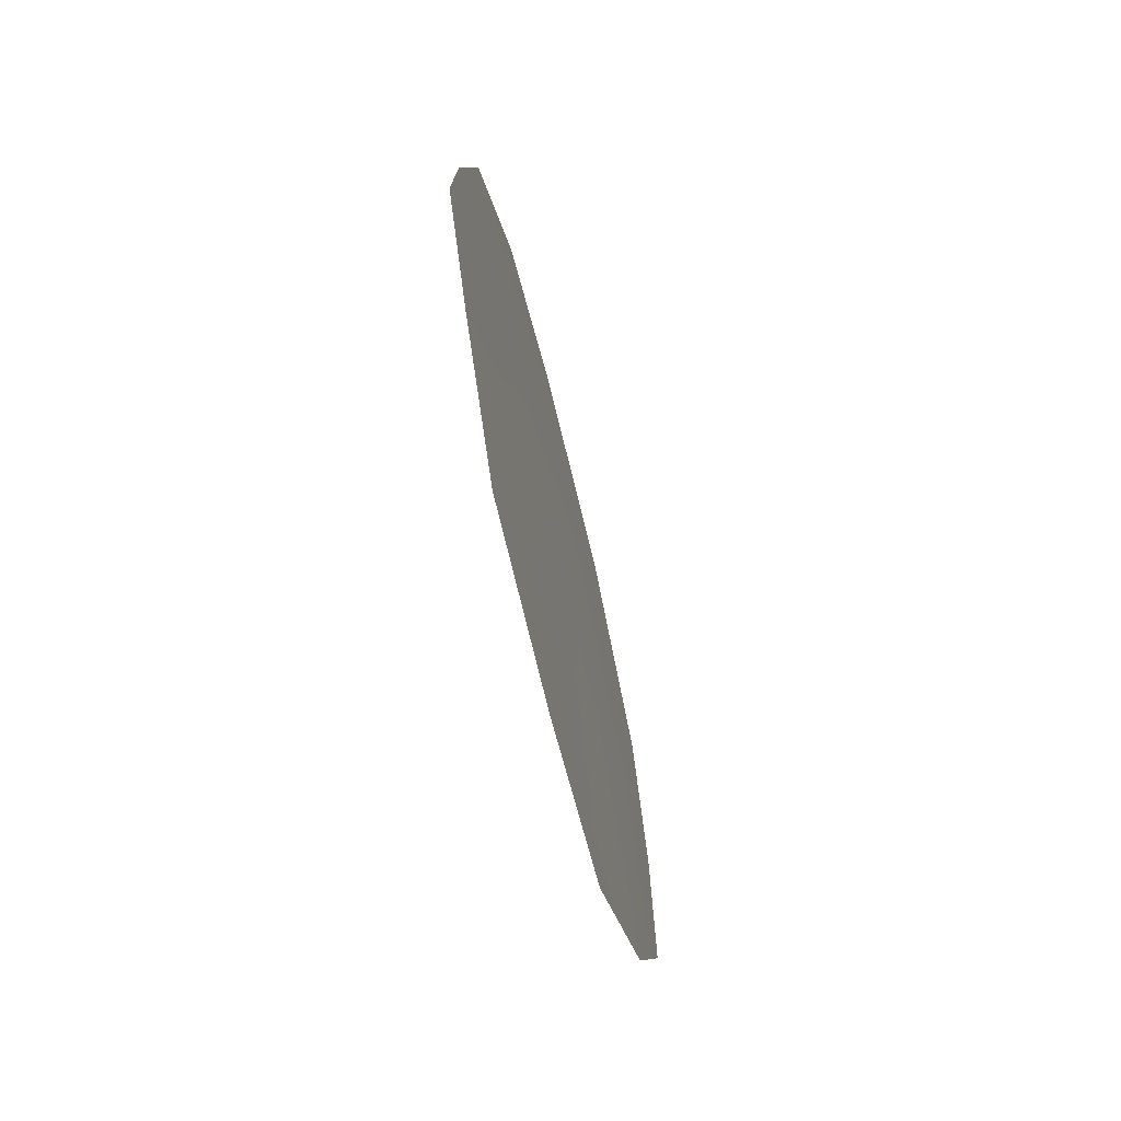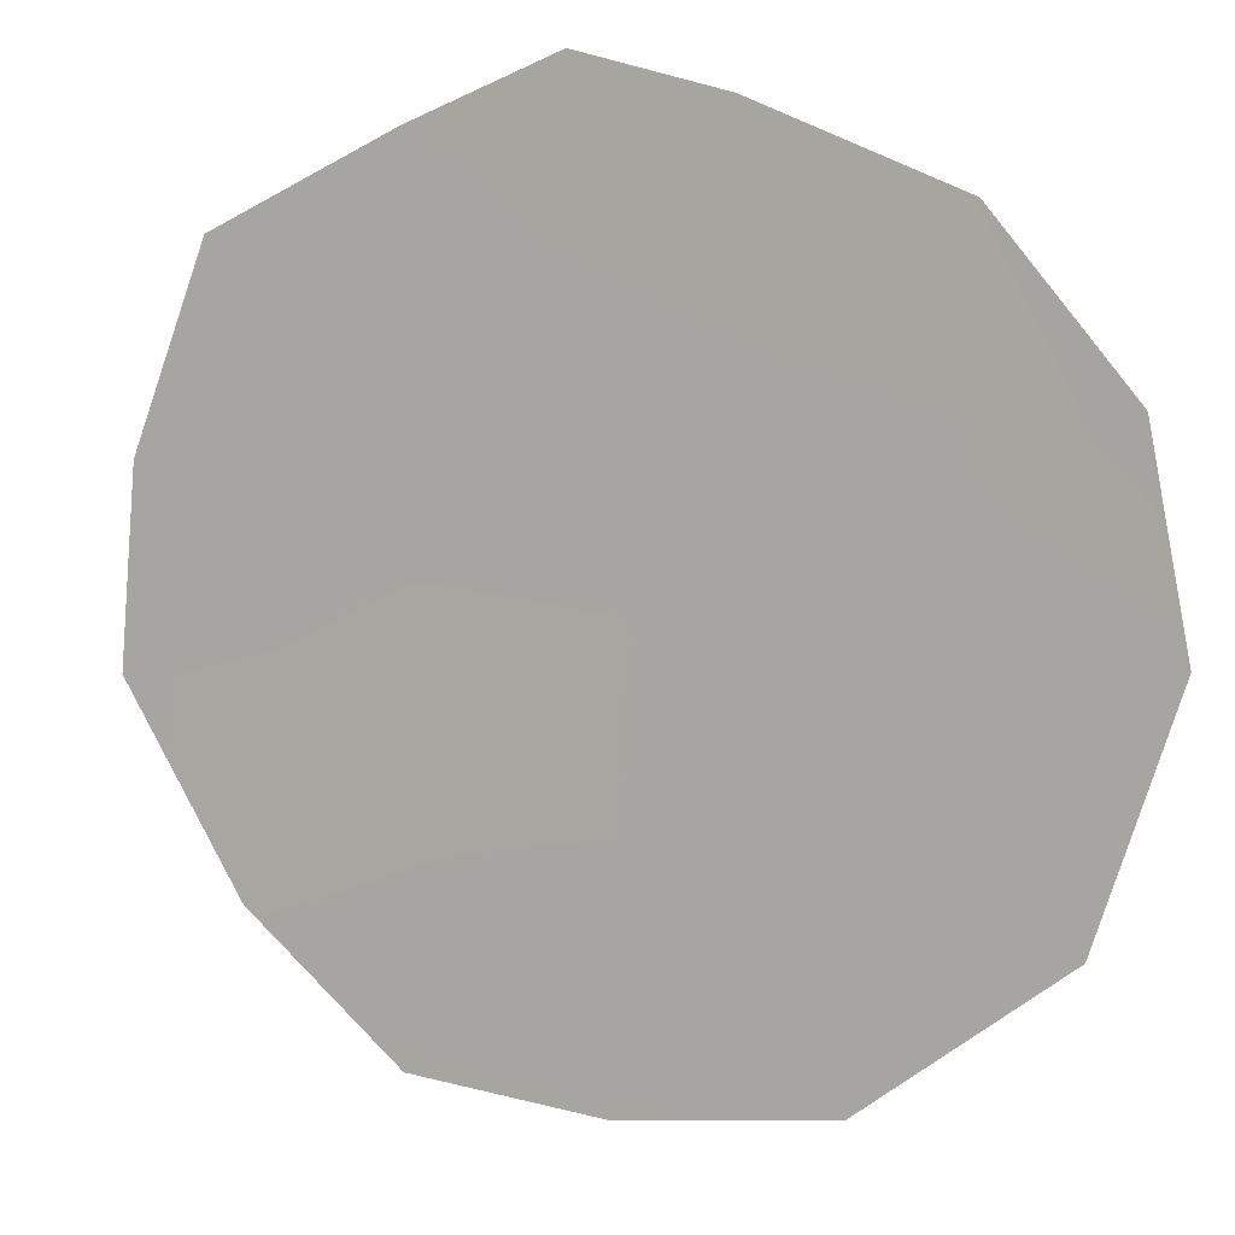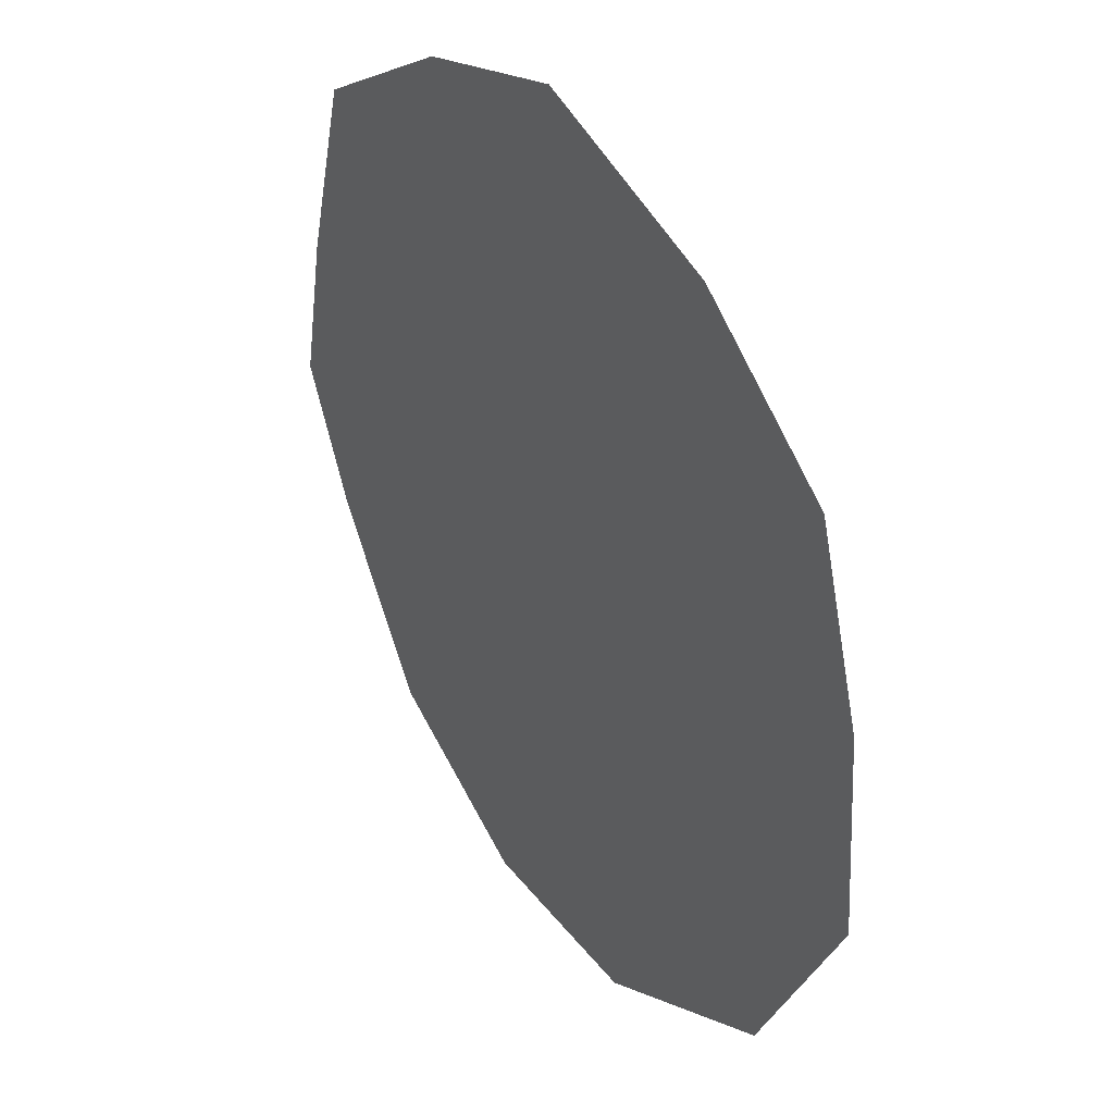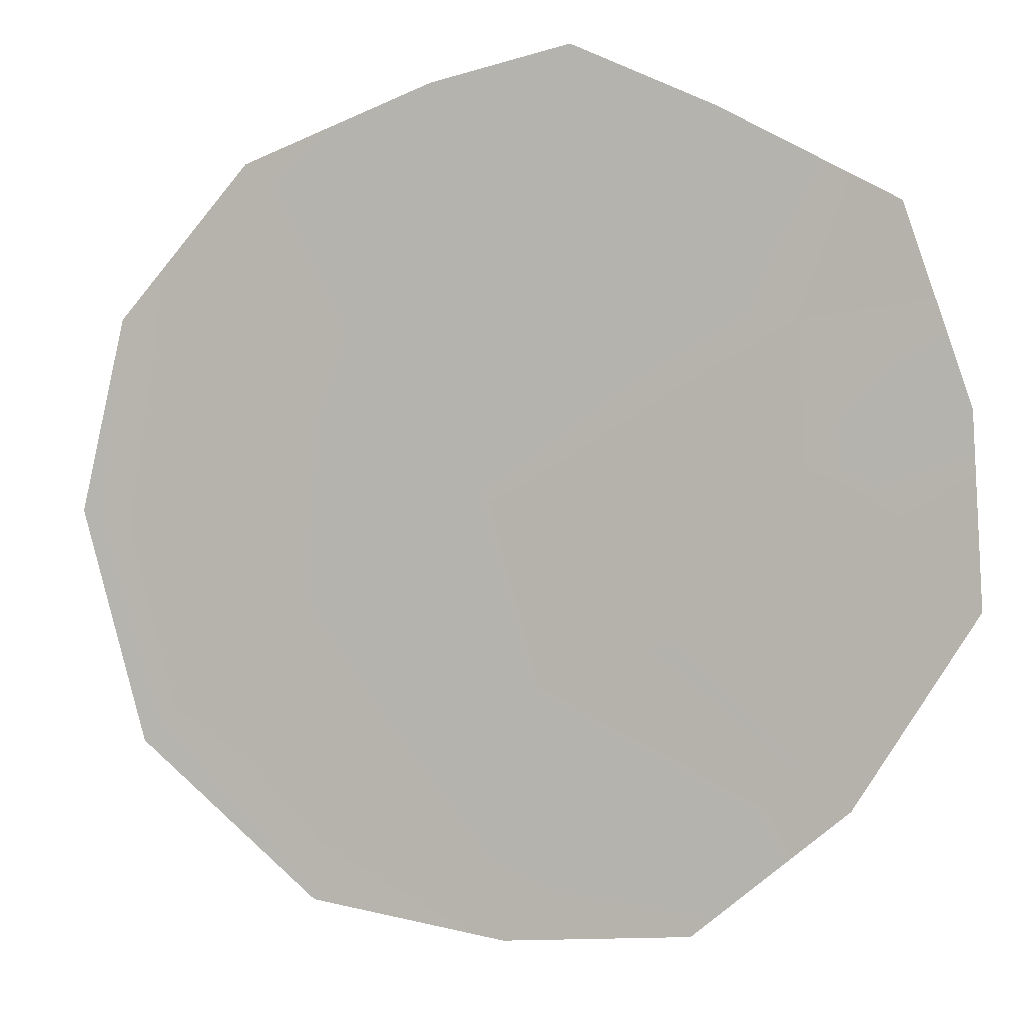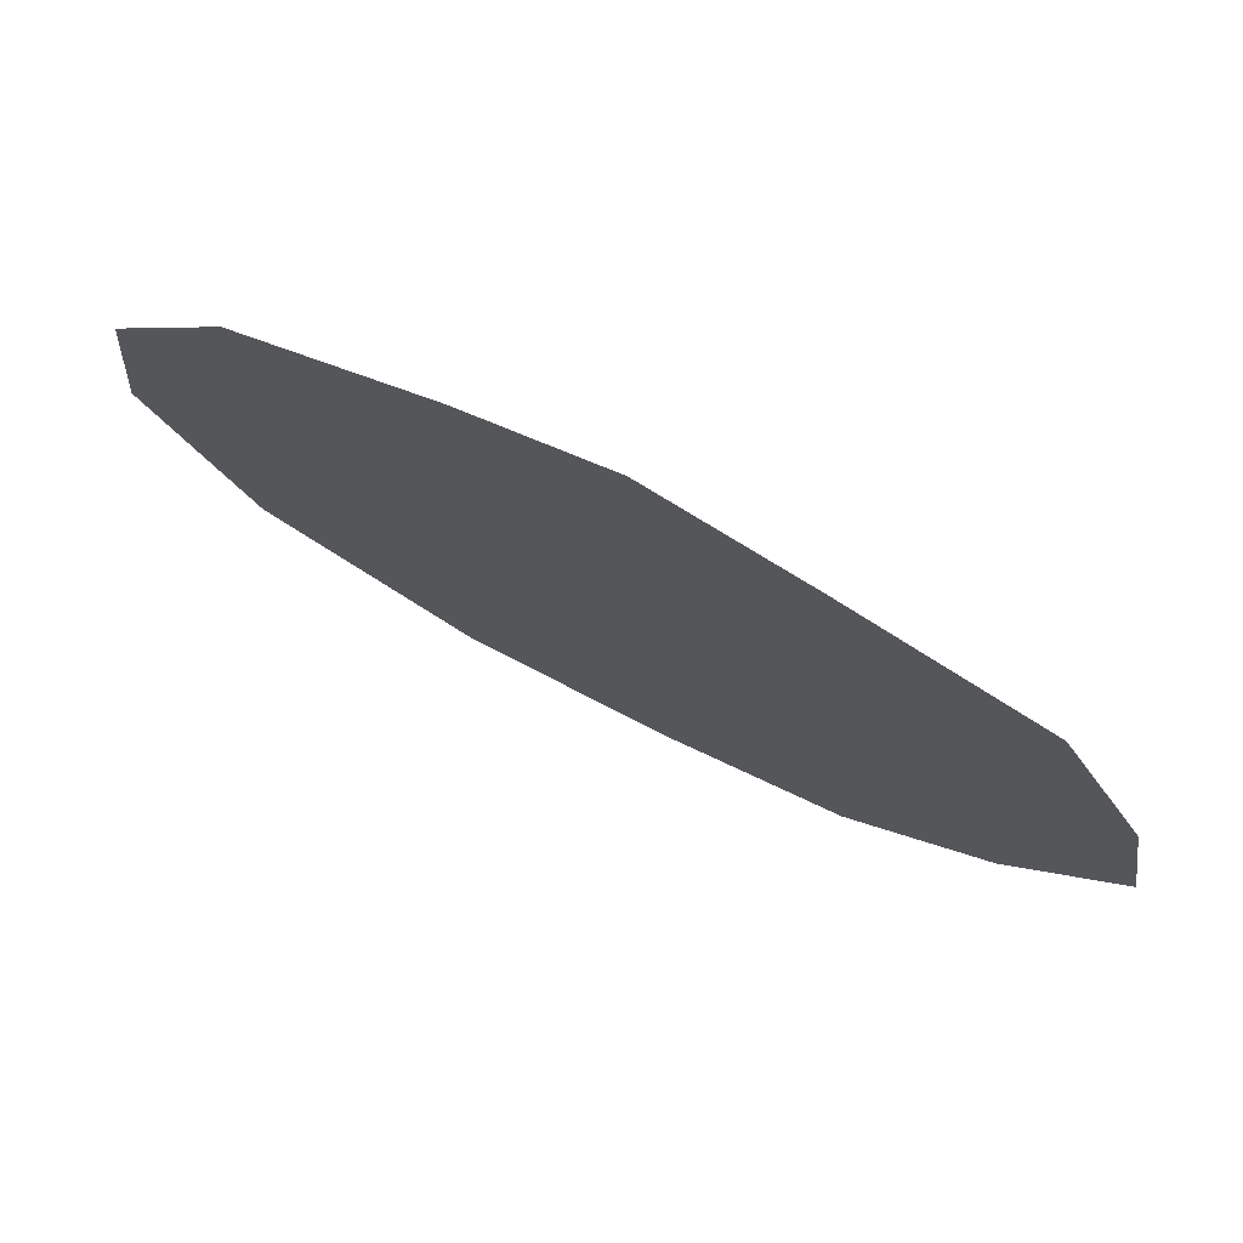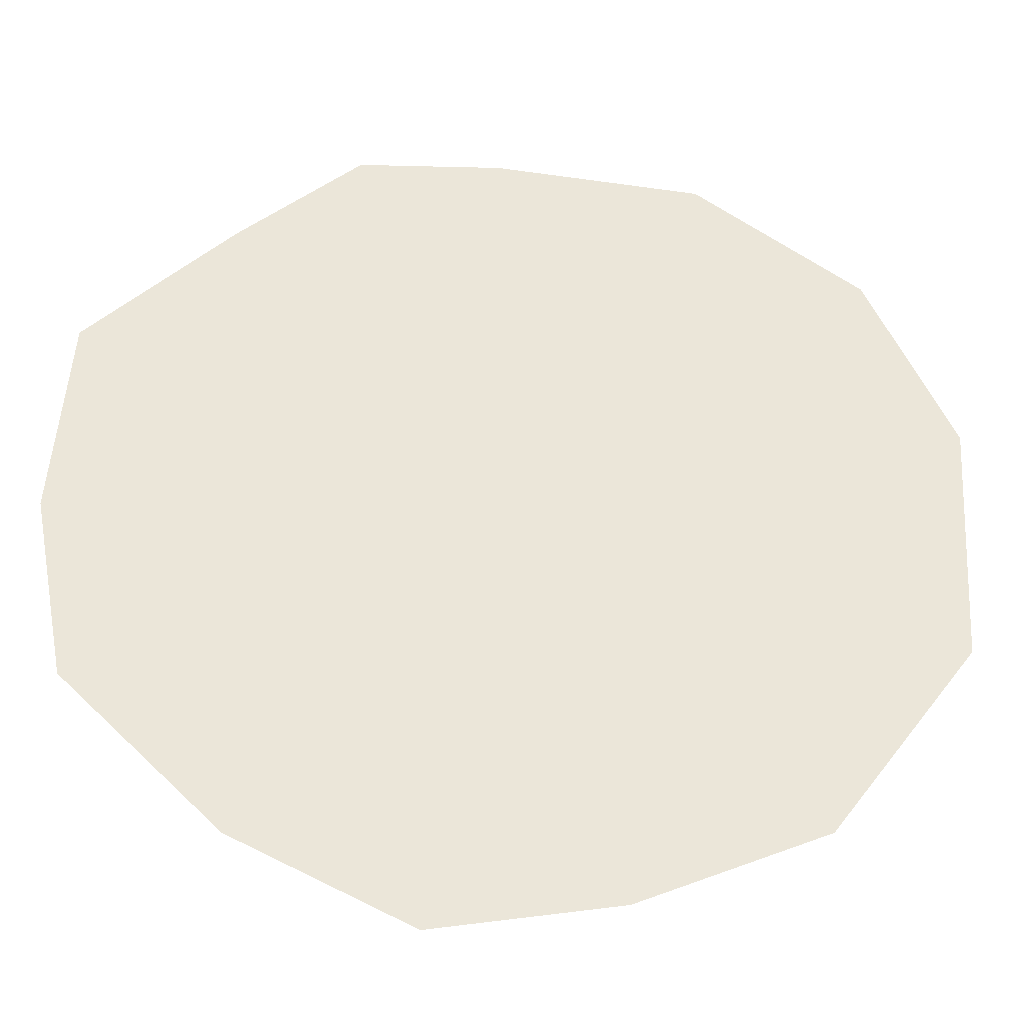
<metadata>
{"format":"obj","ext":"obj","renderer":"f3d","projection":"perspective","resolution":1024,"background":"white","views":[{"elev":-71.3,"azim":-17.5,"up":"+Y"},{"elev":42.1,"azim":113.4,"up":"+Z"},{"elev":-73.3,"azim":12.0,"up":"+Z"},{"elev":-31.3,"azim":-69.9,"up":"+Z"},{"elev":42.0,"azim":-58.7,"up":"+Z"},{"elev":-0.1,"azim":85.3,"up":"+Z"}]}
</metadata>
<code>
v 93.71 -42.2 80.43
v 90.94 -43.92 84.89
v 91.7 -44.27 83.62
v 90.39 -44.41 85.79
v 94.61 -40.08 79
v 91.5 -47.35 83.86
v 94.5 -45.78 79.04
v 93.59 -47.37 80.46
v 92.31 -38.27 82.77
v 91.33 -39.09 84.39
v 93.62 -38.49 80.63
v 95.04 -43.98 78.21
v 90.64 -40.77 85.48
v 92.65 -44.92 82.07
v 92.59 -42.65 82.22
v 93.93 -40.59 80.1
v 93.56 -44.18 80.61
v 90.85 -45.74 84.98
v 93.39 -45.77 80.84
v 91.99 -46.15 83.11
v 92.59 -47.63 82.09
v 92.98 -40.34 81.66
v 90.43 -42.91 85.77
v 94.95 -42.04 78.4
v 92.79 -46.46 81.79
v 91.93 -40.47 83.36
v 94.36 -43.64 79.34
v 91.39 -42.4 84.2
f 27 12 7
f 27 1 24
f 3 15 14
f 14 15 17
f 19 7 8
f 23 2 4
f 16 22 11
f 18 20 6
f 2 3 18
f 18 4 2
f 28 3 2
f 19 14 17
f 3 20 18
f 21 6 20
f 19 17 7
f 1 15 22
f 16 11 5
f 17 1 27
f 28 23 13
f 5 24 16
f 16 24 1
f 20 14 25
f 21 20 25
f 3 14 20
f 7 17 27
f 16 1 22
f 24 12 27
f 10 26 13
f 17 15 1
f 14 19 25
f 25 19 8
f 21 25 8
f 28 2 23
f 26 28 13
f 28 15 3
f 22 9 11
f 26 22 15
f 26 15 28
f 26 10 9
f 22 26 9

</code>
